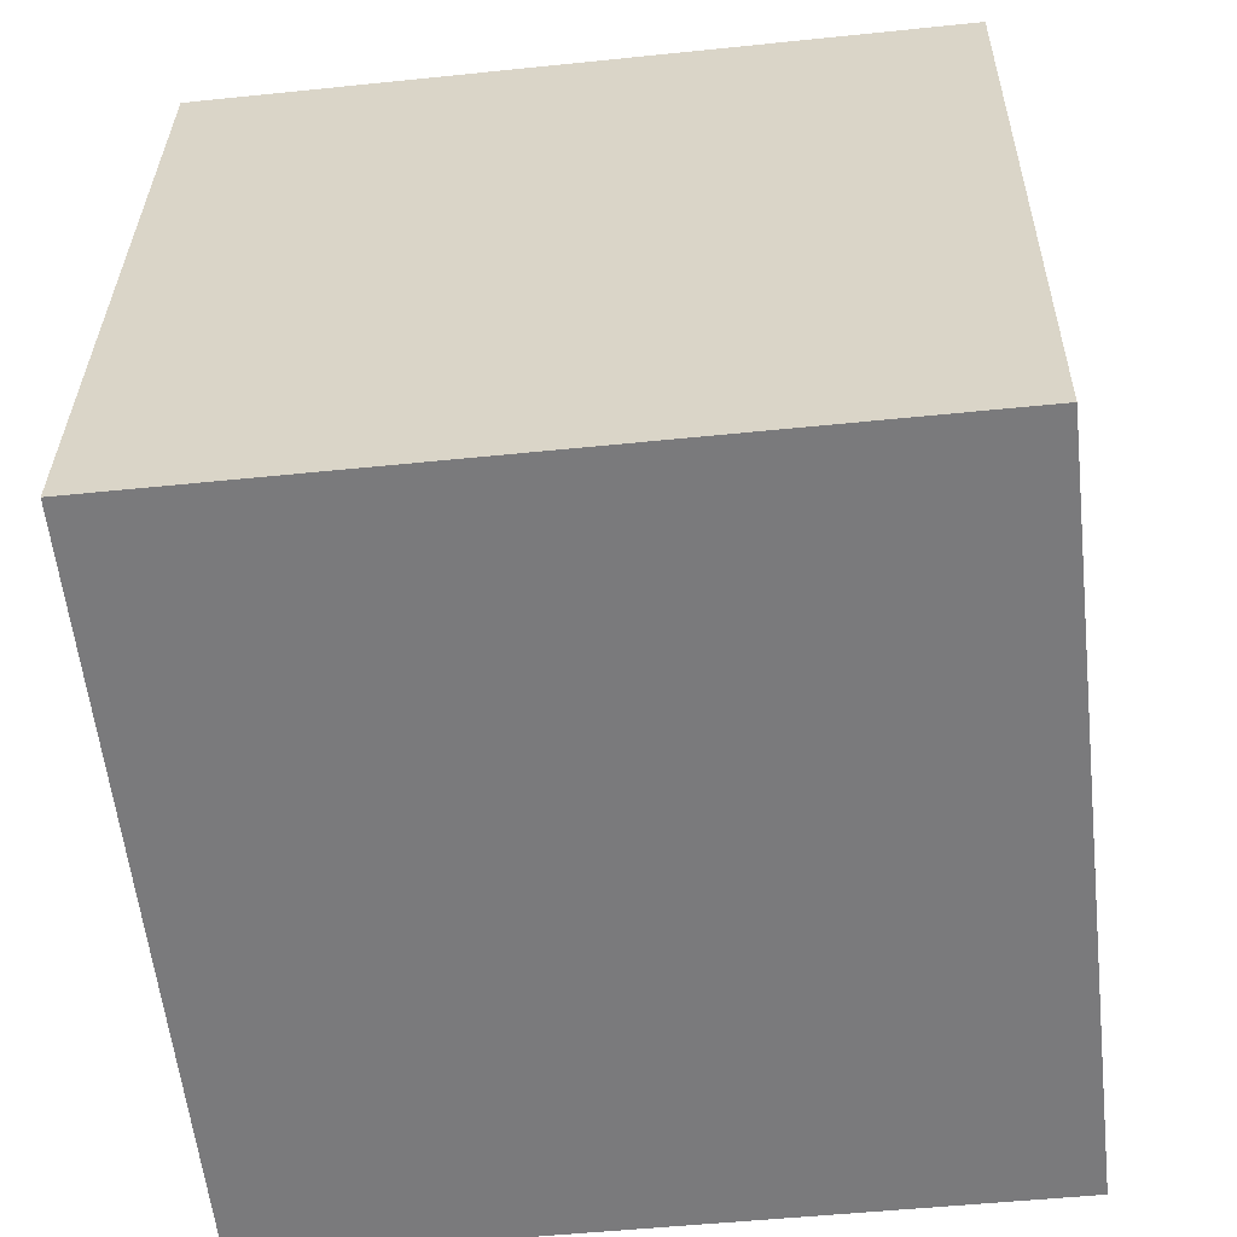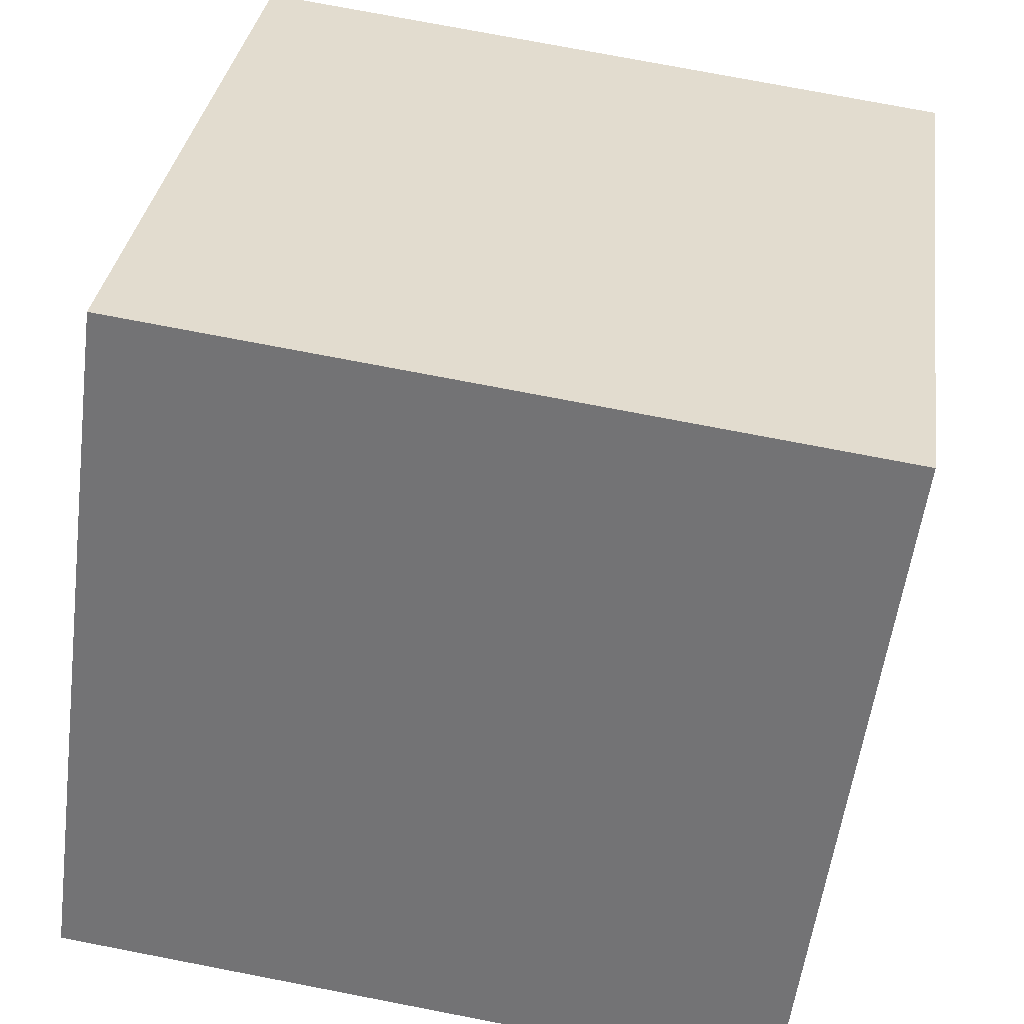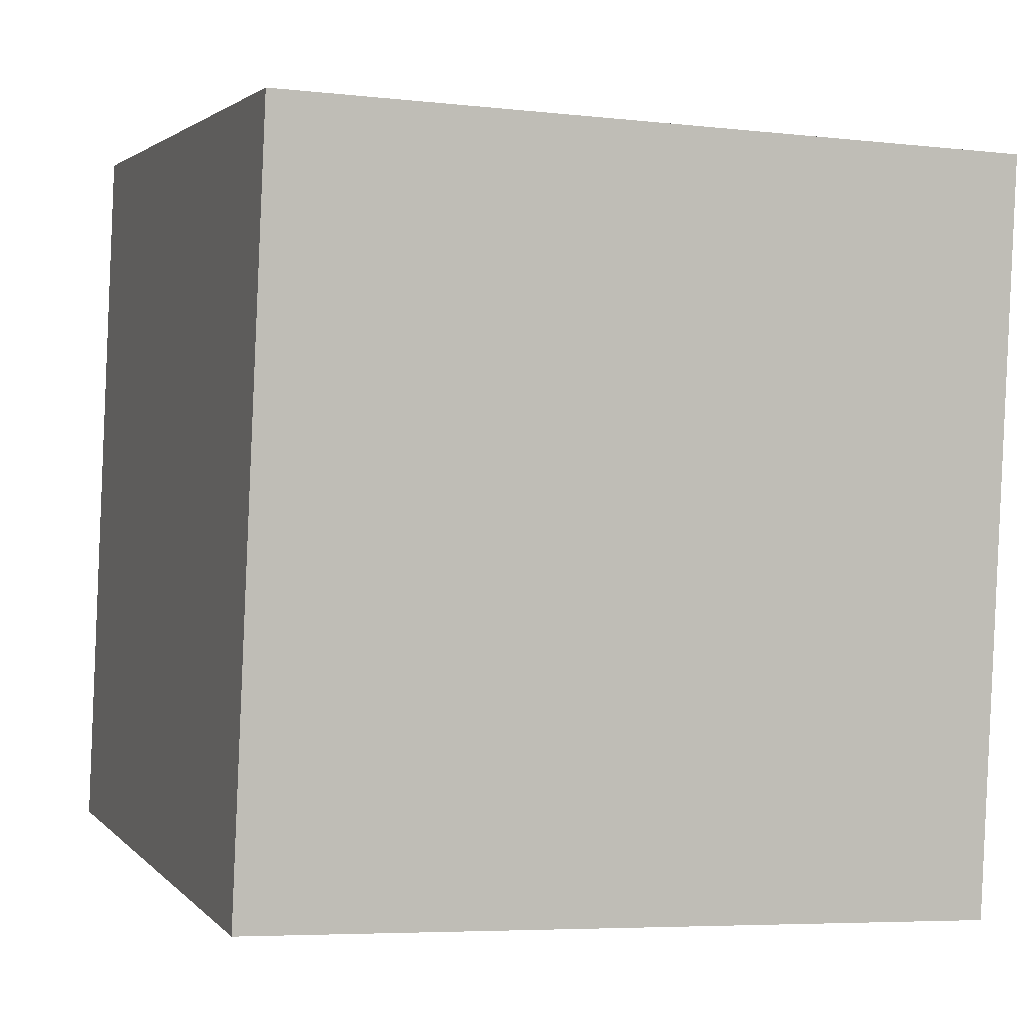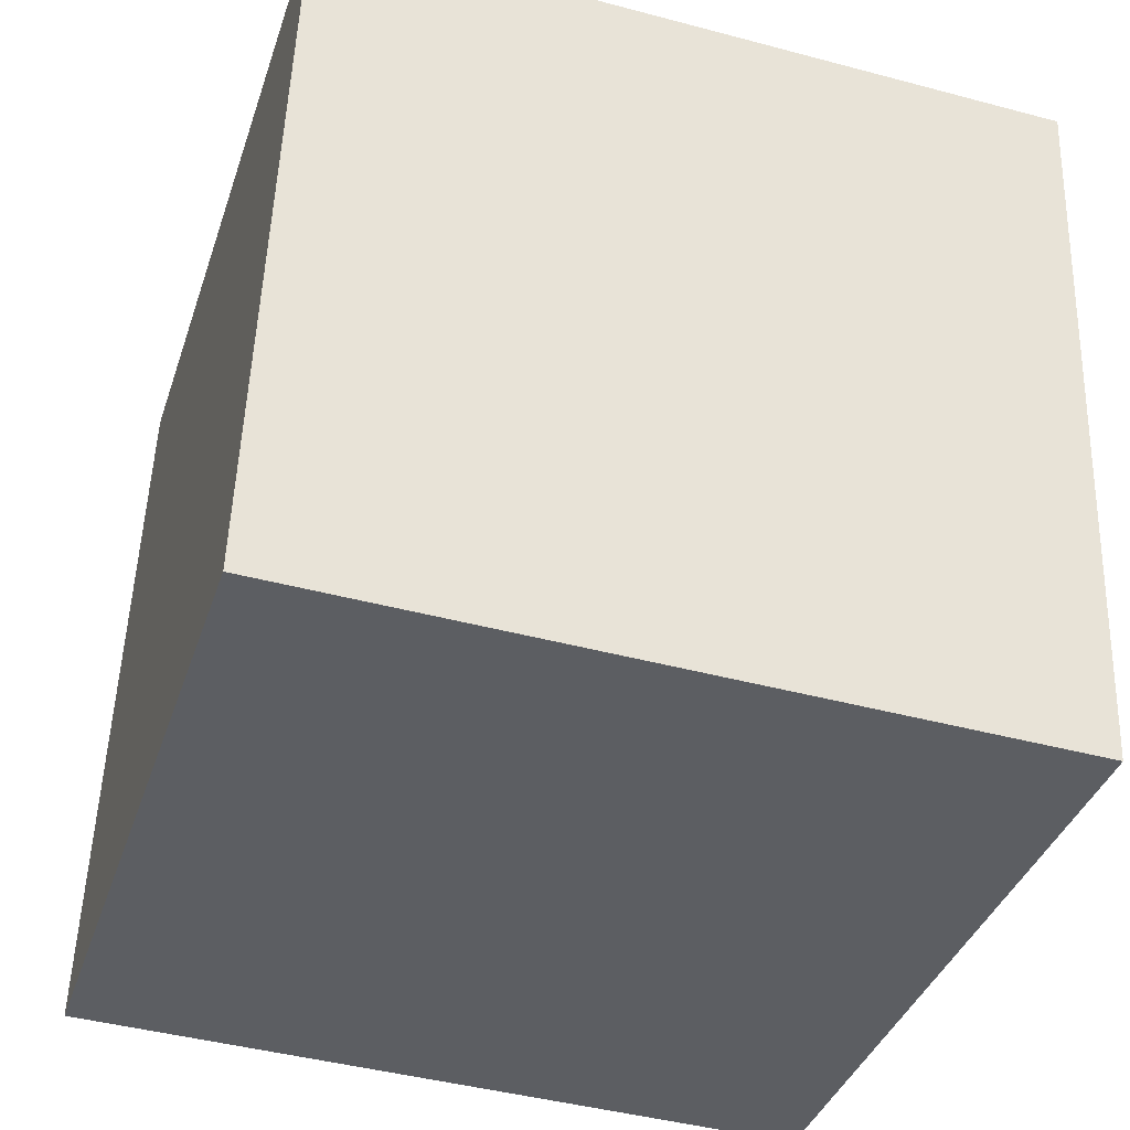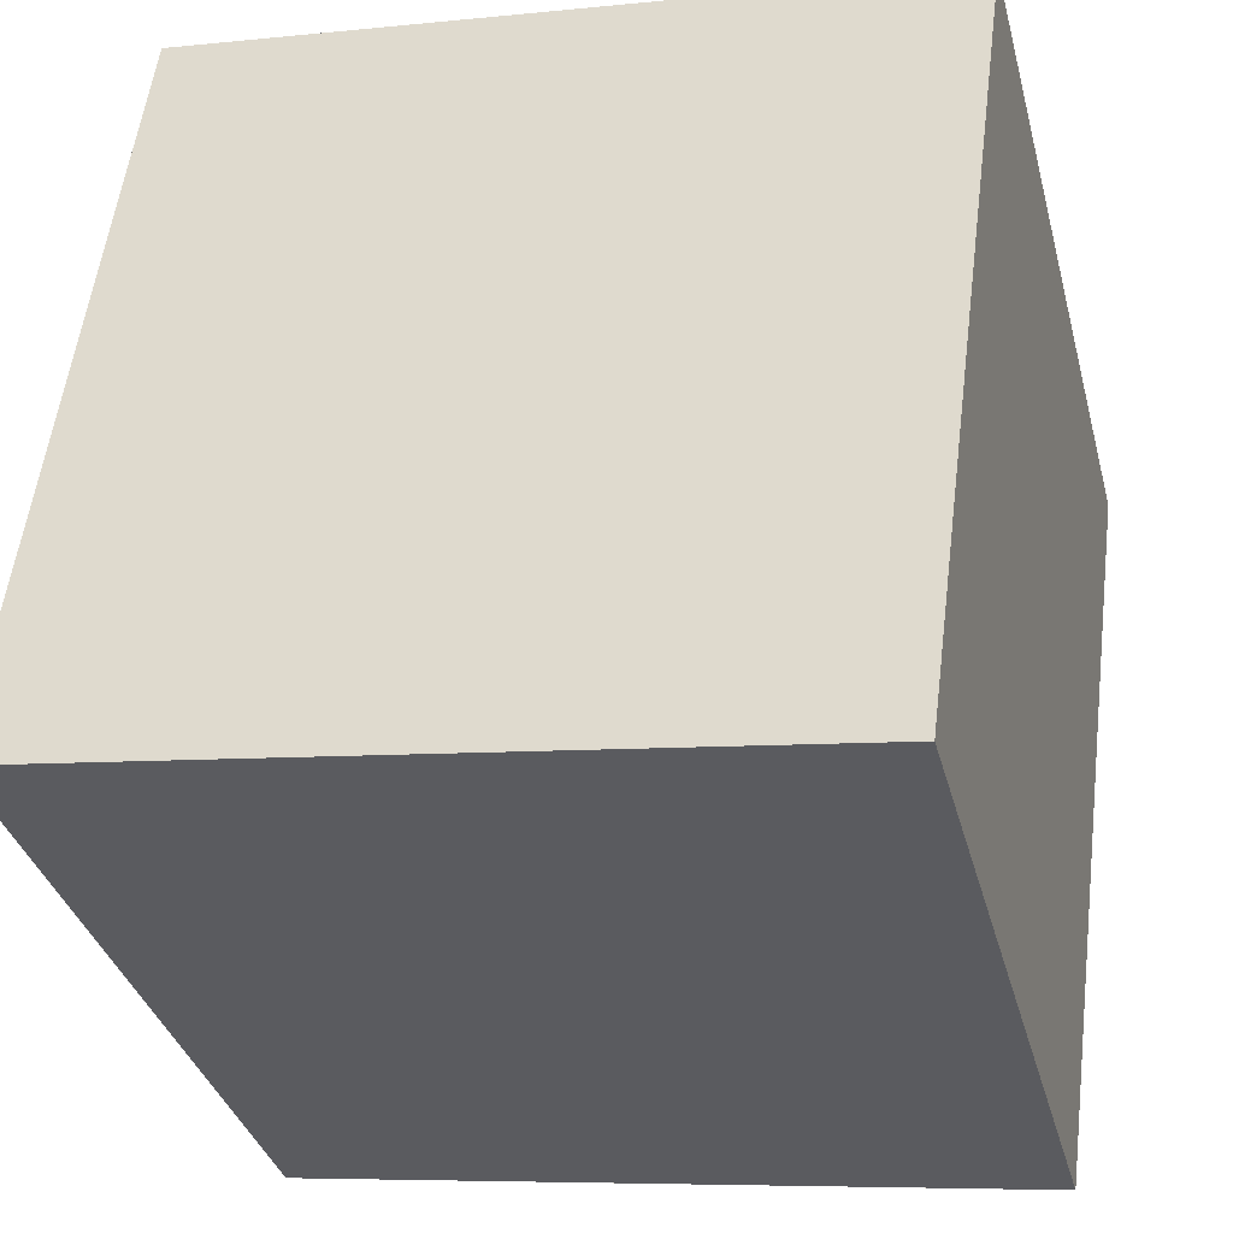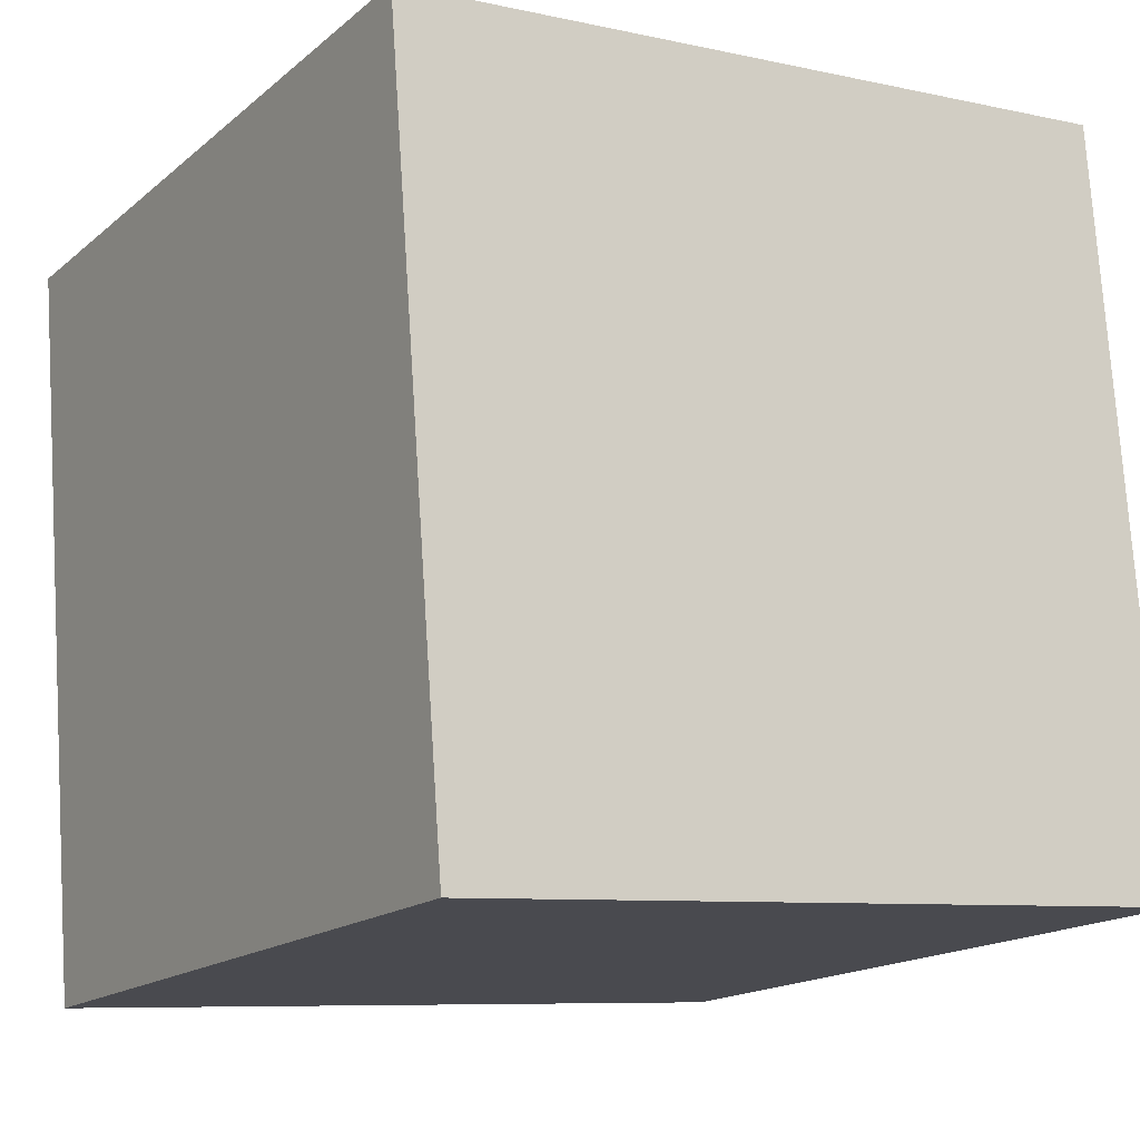
<metadata>
{"format":"obj","ext":"obj","renderer":"f3d","projection":"perspective","resolution":1024,"background":"white","views":[{"elev":-50.9,"azim":-173.3,"up":"+Z"},{"elev":32.7,"azim":-82.1,"up":"+Y"},{"elev":-5.7,"azim":-18.9,"up":"+Z"},{"elev":-44.7,"azim":-17.4,"up":"+Y"},{"elev":-35.4,"azim":-75.4,"up":"+Z"},{"elev":-7.4,"azim":148.1,"up":"+Y"}]}
</metadata>
<code>
v 0.7207 0.3386 -0.3044
v 0.7191 0.7352 -0.2522
v 0.7193 0.683 0.1444
v 0.7207 0.3386 -0.3044
v 0.7193 0.683 0.1444
v 0.7209 0.2865 0.09221
v 0.3207 0.337 -0.3044
v 0.3209 0.2848 0.09221
v 0.3193 0.6814 0.1444
v 0.3207 0.337 -0.3044
v 0.3193 0.6814 0.1444
v 0.3191 0.7335 -0.2522
v 0.7207 0.3386 -0.3044
v 0.3207 0.337 -0.3044
v 0.3191 0.7335 -0.2522
v 0.7207 0.3386 -0.3044
v 0.3191 0.7335 -0.2522
v 0.7191 0.7352 -0.2522
v 0.7191 0.7352 -0.2522
v 0.3191 0.7335 -0.2522
v 0.3193 0.6814 0.1444
v 0.7191 0.7352 -0.2522
v 0.3193 0.6814 0.1444
v 0.7193 0.683 0.1444
v 0.7193 0.683 0.1444
v 0.3193 0.6814 0.1444
v 0.3209 0.2848 0.09221
v 0.7193 0.683 0.1444
v 0.3209 0.2848 0.09221
v 0.7209 0.2865 0.09221
v 0.3207 0.337 -0.3044
v 0.7207 0.3386 -0.3044
v 0.7209 0.2865 0.09221
v 0.3207 0.337 -0.3044
v 0.7209 0.2865 0.09221
v 0.3209 0.2848 0.09221
f 1 2 3
f 4 5 6
f 7 8 9
f 10 11 12
f 13 14 15
f 16 17 18
f 19 20 21
f 22 23 24
f 25 26 27
f 28 29 30
f 31 32 33
f 34 35 36

</code>
